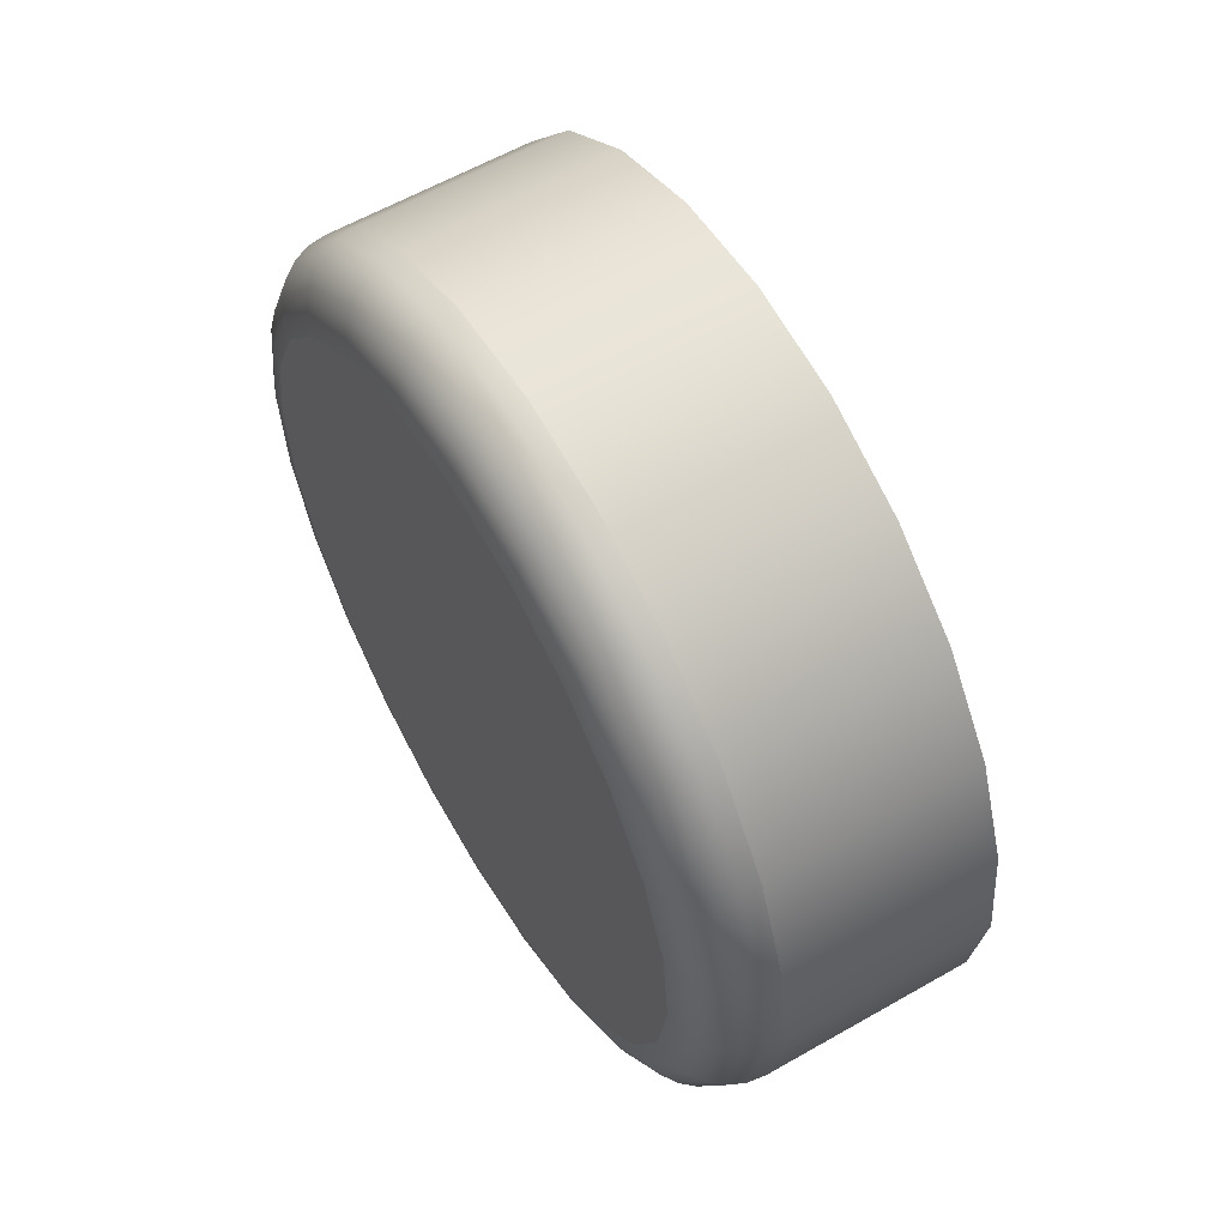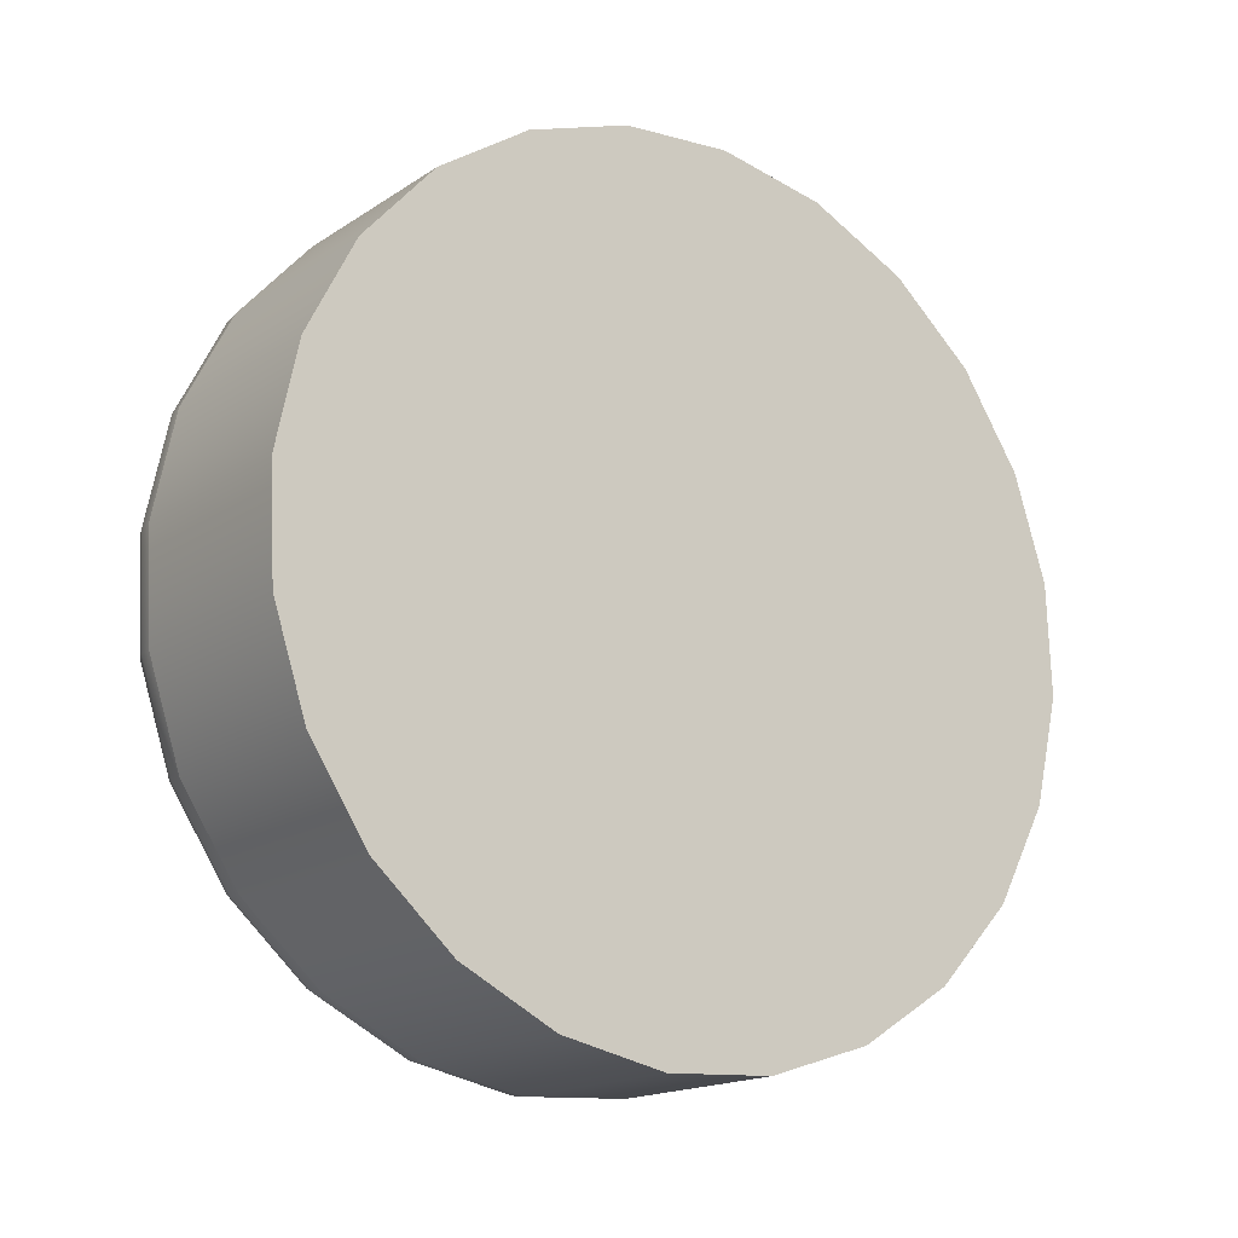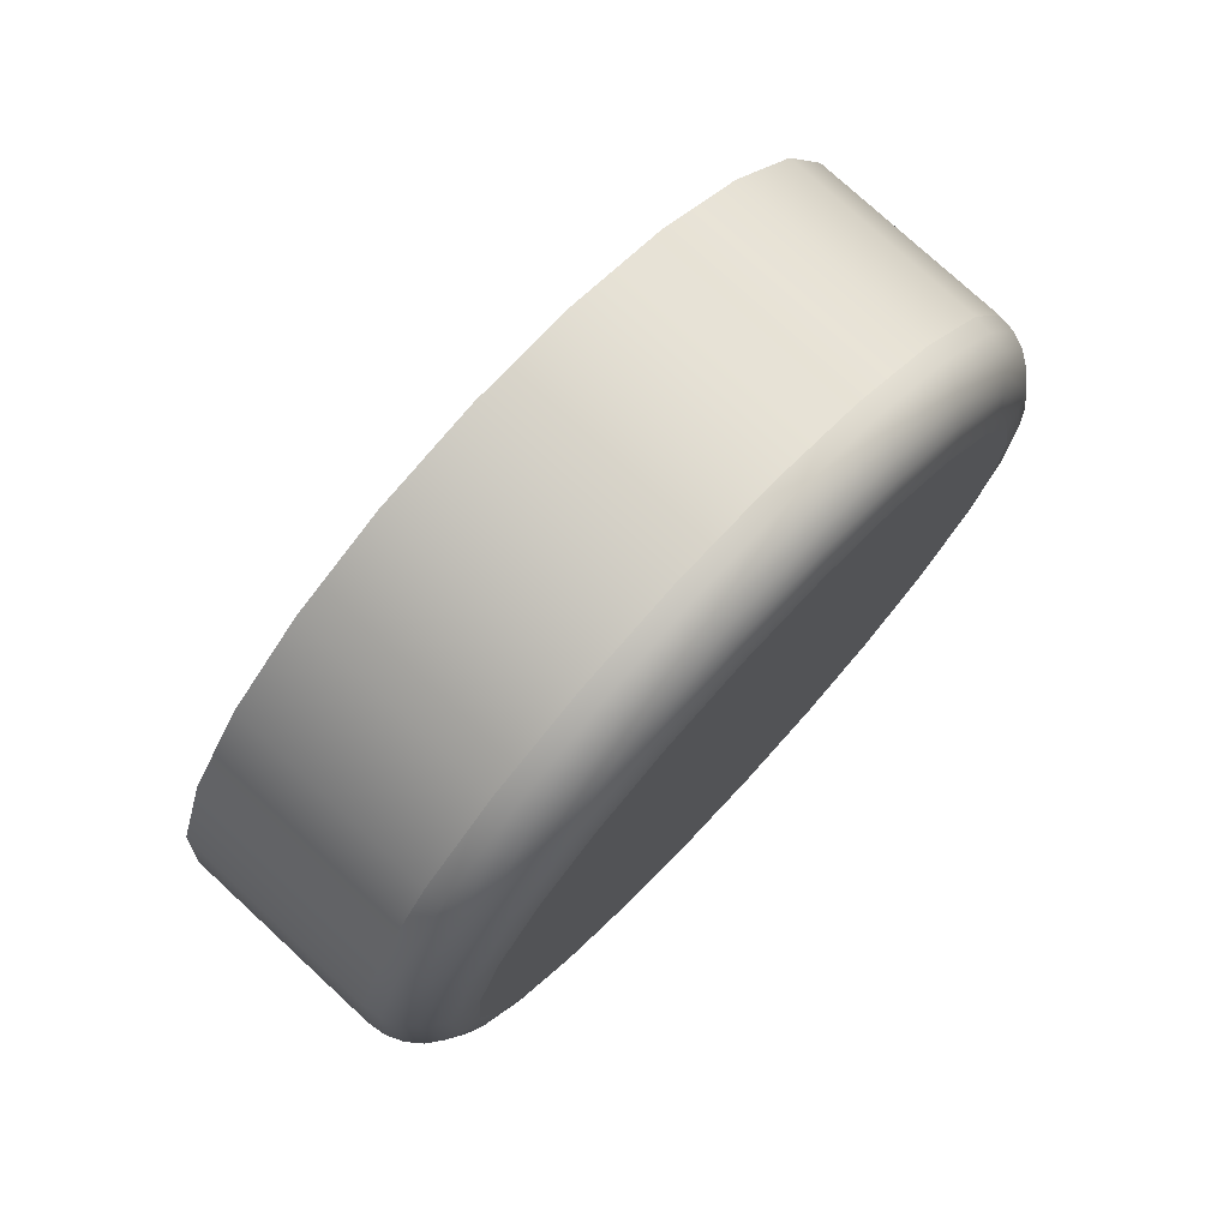
<metadata>
{"format":"obj","ext":"obj","renderer":"f3d","projection":"perspective","resolution":1024,"background":"white","views":[{"elev":-12.2,"azim":167.4,"up":"+Z"},{"elev":-13.9,"azim":-96.9,"up":"+Y"},{"elev":74.0,"azim":71.6,"up":"+Y"}]}
</metadata>
<code>
o Component_5_64/Component_5/mesh11/mesh11-geometry#mesh11-geometry
v 0.2835 -0.2629 -0.1906
v 0.2836 -0.2555 -0.1909
v 0.2825 -0.2701 -0.192
v 0.296 -0.2559 -0.1977
v 0.2827 -0.2484 -0.1928
v 0.296 -0.2633 -0.1974
v 0.2952 -0.2488 -0.1997
v 0.2807 -0.2767 -0.195
v 0.295 -0.2705 -0.1988
v 0.297 -0.2559 -0.1984
v 0.2962 -0.2489 -0.2004
v 0.281 -0.2421 -0.1963
v 0.2934 -0.2425 -0.2031
v 0.296 -0.2705 -0.1996
v 0.2969 -0.2633 -0.1982
v 0.2944 -0.2426 -0.2038
v 0.2931 -0.277 -0.2018
v 0.2781 -0.282 -0.1994
v 0.2941 -0.277 -0.2026
v 0.2977 -0.2633 -0.1991
v 0.2969 -0.2491 -0.2013
v 0.2953 -0.2429 -0.2047
v 0.2785 -0.237 -0.2011
v 0.2909 -0.2374 -0.2079
v 0.2949 -0.2767 -0.2034
v 0.2968 -0.2703 -0.2005
v 0.2978 -0.256 -0.1994
v 0.292 -0.2375 -0.2086
v 0.2905 -0.2824 -0.2062
v 0.275 -0.2859 -0.2049
v 0.2916 -0.2823 -0.2069
v 0.2924 -0.282 -0.2077
v 0.2973 -0.2701 -0.2016
v 0.2982 -0.2632 -0.2003
v 0.2975 -0.2494 -0.2024
v 0.2958 -0.2434 -0.2057
v 0.2928 -0.238 -0.2094
v 0.2874 -0.2863 -0.2117
v 0.2754 -0.2335 -0.2068
v 0.2879 -0.2339 -0.2137
v 0.2955 -0.2763 -0.2045
v 0.2983 -0.2562 -0.2005
v 0.2889 -0.234 -0.2143
v 0.2884 -0.2862 -0.2124
v 0.2839 -0.2884 -0.2179
v 0.2715 -0.288 -0.2111
v 0.2894 -0.2858 -0.2131
v 0.2931 -0.2814 -0.2086
v 0.2984 -0.2632 -0.2015
v 0.2985 -0.2564 -0.2017
v 0.2977 -0.2499 -0.2035
v 0.2935 -0.2386 -0.2102
v 0.2898 -0.2345 -0.215
v 0.285 -0.2883 -0.2185
v 0.272 -0.2318 -0.2132
v 0.2844 -0.2321 -0.22
v 0.2901 -0.2851 -0.2139
v 0.2958 -0.2757 -0.2055
v 0.2975 -0.2698 -0.2028
v 0.2961 -0.2441 -0.2067
v 0.2855 -0.2323 -0.2206
v 0.286 -0.2878 -0.2192
v 0.2804 -0.2886 -0.2244
v 0.2814 -0.2885 -0.225
v 0.2679 -0.2883 -0.2176
v 0.2868 -0.2871 -0.2197
v 0.2934 -0.2807 -0.2096
v 0.2983 -0.2631 -0.2027
v 0.2983 -0.2566 -0.203
v 0.2976 -0.2503 -0.2047
v 0.2905 -0.2353 -0.2157
v 0.2865 -0.2328 -0.2212
v 0.2825 -0.2881 -0.2255
v 0.2684 -0.232 -0.2197
v 0.2809 -0.2324 -0.2265
v 0.2819 -0.2325 -0.2271
v 0.2906 -0.2842 -0.2146
v 0.2974 -0.2694 -0.204
v 0.2938 -0.2394 -0.2111
v 0.2961 -0.2448 -0.2077
v 0.283 -0.233 -0.2276
v 0.2834 -0.2873 -0.2259
v 0.2645 -0.2865 -0.2239
v 0.2769 -0.2869 -0.2308
v 0.278 -0.2868 -0.2313
v 0.2874 -0.2862 -0.2203
v 0.2935 -0.2798 -0.2104
v 0.2978 -0.2629 -0.2039
v 0.2979 -0.2568 -0.2041
v 0.2972 -0.2509 -0.2057
v 0.2873 -0.2336 -0.2217
v 0.2839 -0.2338 -0.2279
v 0.2791 -0.2864 -0.2317
v 0.265 -0.2341 -0.2259
v 0.2774 -0.2345 -0.2327
v 0.2785 -0.2347 -0.2332
v 0.2796 -0.2351 -0.2336
v 0.2908 -0.2832 -0.2152
v 0.2958 -0.2751 -0.2066
v 0.297 -0.2689 -0.2051
v 0.291 -0.2362 -0.2164
v 0.2939 -0.2404 -0.2119
v 0.2957 -0.2456 -0.2086
v 0.2806 -0.2358 -0.2338
v 0.2841 -0.2864 -0.2262
v 0.2801 -0.2857 -0.2319
v 0.2614 -0.283 -0.2297
v 0.2738 -0.2834 -0.2365
v 0.275 -0.2833 -0.237
v 0.2877 -0.285 -0.2207
v 0.2933 -0.2788 -0.2112
v 0.2955 -0.2743 -0.2076
v 0.2879 -0.2346 -0.2222
v 0.2814 -0.2368 -0.2338
v 0.281 -0.2848 -0.232
v 0.2761 -0.2829 -0.2373
v 0.2618 -0.238 -0.2313
v 0.2743 -0.2384 -0.2382
v 0.2754 -0.2385 -0.2387
v 0.2765 -0.2389 -0.239
v 0.2776 -0.2395 -0.239
v 0.2907 -0.2821 -0.2158
v 0.2912 -0.2373 -0.2169
v 0.2937 -0.2414 -0.2126
v 0.2846 -0.2348 -0.2281
v 0.2785 -0.2403 -0.2388
v 0.2846 -0.2852 -0.2263
v 0.2816 -0.2837 -0.2319
v 0.2782 -0.2816 -0.2373
v 0.2772 -0.2823 -0.2374
v 0.2589 -0.2779 -0.2344
v 0.2714 -0.2783 -0.2413
v 0.2725 -0.2782 -0.2418
v 0.2878 -0.2838 -0.2209
v 0.2882 -0.2358 -0.2225
v 0.282 -0.2378 -0.2336
v 0.2793 -0.2412 -0.2384
v 0.2789 -0.2806 -0.2369
v 0.2748 -0.2775 -0.242
v 0.2737 -0.278 -0.242
v 0.2592 -0.2434 -0.2357
v 0.2717 -0.2437 -0.2426
v 0.2728 -0.2439 -0.2431
v 0.2751 -0.2447 -0.2432
v 0.2911 -0.2384 -0.2174
v 0.2851 -0.236 -0.2282
v 0.277 -0.2459 -0.2422
v 0.2762 -0.2453 -0.2428
v 0.2848 -0.284 -0.2263
v 0.282 -0.2826 -0.2316
v 0.2794 -0.2796 -0.2364
v 0.2759 -0.2769 -0.2417
v 0.2767 -0.2762 -0.2411
v 0.2696 -0.272 -0.2448
v 0.2708 -0.272 -0.2452
v 0.2572 -0.2716 -0.2379
v 0.274 -0.2442 -0.2433
v 0.2882 -0.237 -0.2227
v 0.2824 -0.239 -0.2332
v 0.2798 -0.2422 -0.2378
v 0.2776 -0.2467 -0.2414
v 0.2774 -0.2754 -0.2404
v 0.272 -0.2718 -0.2454
v 0.2743 -0.2711 -0.2449
v 0.2574 -0.2499 -0.2387
v 0.2698 -0.2503 -0.2456
v 0.271 -0.2504 -0.246
v 0.2745 -0.2512 -0.2456
v 0.2722 -0.2506 -0.2462
v 0.2853 -0.2372 -0.2281
v 0.2761 -0.2521 -0.2439
v 0.2754 -0.2516 -0.2449
v 0.2752 -0.2707 -0.2442
v 0.2759 -0.2702 -0.2433
v 0.2732 -0.2715 -0.2453
v 0.2688 -0.2649 -0.2467
v 0.2699 -0.2649 -0.2472
v 0.2563 -0.2645 -0.2399
v 0.2734 -0.2509 -0.246
v 0.2712 -0.2648 -0.2473
v 0.2735 -0.2646 -0.2466
v 0.2745 -0.2644 -0.2459
v 0.2564 -0.2571 -0.2402
v 0.2688 -0.2575 -0.247
v 0.27 -0.2575 -0.2474
v 0.2745 -0.258 -0.2461
v 0.2736 -0.2578 -0.2469
v 0.2712 -0.2576 -0.2476
v 0.2752 -0.2643 -0.2449
v 0.2753 -0.2581 -0.2451
v 0.2724 -0.2647 -0.2471
v 0.2724 -0.2577 -0.2474
f 1 2 3
f 3 2 1
f 2 1 4
f 4 1 2
f 5 3 2
f 2 3 5
f 1 3 6
f 6 3 1
f 6 4 1
f 1 4 6
f 4 7 2
f 2 7 4
f 8 3 5
f 5 3 8
f 5 2 7
f 7 2 5
f 9 6 3
f 3 6 9
f 4 6 10
f 10 6 4
f 7 4 11
f 11 4 7
f 3 8 9
f 12 8 5
f 5 8 12
f 7 13 5
f 5 13 7
f 9 14 6
f 9 8 3
f 15 10 6
f 6 10 15
f 10 11 4
f 4 11 10
f 11 16 7
f 7 16 11
f 17 9 8
f 8 9 17
f 18 8 12
f 12 5 13
f 13 5 12
f 12 8 18
f 13 7 16
f 16 7 13
f 14 9 19
f 19 9 14
f 6 14 9
f 15 6 14
f 14 6 15
f 15 20 10
f 10 20 15
f 11 10 21
f 21 10 11
f 16 11 22
f 22 11 16
f 8 18 17
f 17 18 8
f 23 18 12
f 12 18 23
f 12 13 23
f 23 13 12
f 13 16 24
f 24 16 13
f 17 19 9
f 9 19 17
f 19 25 14
f 14 25 19
f 14 26 15
f 15 26 14
f 20 15 26
f 26 15 20
f 27 10 20
f 20 10 27
f 27 21 10
f 10 21 27
f 21 22 11
f 11 22 21
f 16 22 28
f 28 22 16
f 29 17 18
f 18 17 29
f 30 18 23
f 23 18 30
f 24 23 13
f 13 23 24
f 28 24 16
f 16 24 28
f 19 17 31
f 31 17 19
f 25 19 32
f 32 19 25
f 26 14 25
f 25 14 26
f 26 33 20
f 20 33 26
f 20 34 27
f 27 34 20
f 21 27 35
f 35 27 21
f 22 21 36
f 36 21 22
f 37 28 22
f 22 28 37
f 29 31 17
f 17 31 29
f 29 18 38
f 38 18 29
f 30 38 18
f 18 38 30
f 39 30 23
f 23 30 39
f 23 24 39
f 39 24 23
f 24 28 40
f 40 28 24
f 31 32 19
f 19 32 31
f 25 32 41
f 41 32 25
f 25 41 26
f 26 41 25
f 33 26 41
f 41 26 33
f 34 20 33
f 33 20 34
f 42 27 34
f 34 27 42
f 42 35 27
f 27 35 42
f 35 36 21
f 21 36 35
f 22 36 37
f 37 36 22
f 28 37 43
f 43 37 28
f 31 29 44
f 44 29 31
f 38 44 29
f 29 44 38
f 38 30 45
f 45 30 38
f 46 30 39
f 39 30 46
f 40 39 24
f 24 39 40
f 43 40 28
f 28 40 43
f 32 31 47
f 47 31 32
f 48 41 32
f 32 41 48
f 34 33 49
f 49 33 34
f 34 49 42
f 42 49 34
f 42 50 35
f 35 50 42
f 35 51 36
f 36 51 35
f 52 37 36
f 36 37 52
f 53 43 37
f 37 43 53
f 44 47 31
f 31 47 44
f 44 38 54
f 54 38 44
f 46 45 30
f 30 45 46
f 45 54 38
f 38 54 45
f 55 46 39
f 39 46 55
f 39 40 55
f 55 40 39
f 40 43 56
f 56 43 40
f 47 57 32
f 32 57 47
f 41 48 58
f 58 48 41
f 48 32 57
f 57 32 48
f 59 49 33
f 33 49 59
f 50 42 49
f 49 42 50
f 51 35 50
f 50 35 51
f 60 36 51
f 51 36 60
f 37 52 53
f 43 53 61
f 61 53 43
f 53 52 37
f 47 44 62
f 62 44 47
f 54 62 44
f 44 62 54
f 45 46 63
f 63 46 45
f 54 45 64
f 64 45 54
f 65 46 55
f 55 46 65
f 56 55 40
f 40 55 56
f 61 56 43
f 43 56 61
f 57 47 66
f 66 47 57
f 67 58 48
f 48 58 67
f 48 57 67
f 67 57 48
f 49 59 68
f 68 59 49
f 33 41 59
f 59 41 33
f 49 68 50
f 50 68 49
f 50 69 51
f 51 69 50
f 36 60 52
f 52 60 36
f 51 70 60
f 60 70 51
f 71 53 52
f 52 53 71
f 72 61 53
f 53 61 72
f 62 66 47
f 47 66 62
f 62 54 73
f 73 54 62
f 65 63 46
f 46 63 65
f 63 64 45
f 45 64 63
f 64 73 54
f 54 73 64
f 74 65 55
f 55 65 74
f 56 75 55
f 55 75 56
f 61 76 56
f 56 76 61
f 57 66 77
f 77 66 57
f 77 67 57
f 57 67 77
f 78 68 59
f 59 68 78
f 58 59 41
f 41 59 58
f 69 50 68
f 68 50 69
f 70 51 69
f 69 51 70
f 79 52 60
f 60 52 79
f 80 60 70
f 70 60 80
f 53 71 72
f 72 71 53
f 72 81 61
f 61 81 72
f 66 62 82
f 82 62 66
f 73 82 62
f 62 82 73
f 65 83 63
f 63 83 65
f 63 84 64
f 64 84 63
f 64 85 73
f 73 85 64
f 83 65 74
f 74 65 83
f 74 55 75
f 75 55 74
f 75 56 76
f 76 56 75
f 76 61 81
f 81 61 76
f 86 77 66
f 66 77 86
f 67 77 87
f 87 77 67
f 68 78 88
f 88 78 68
f 59 58 78
f 78 58 59
f 68 88 69
f 69 88 68
f 69 89 70
f 70 89 69
f 52 79 71
f 71 79 52
f 60 80 79
f 79 80 60
f 70 90 80
f 80 90 70
f 91 72 71
f 71 72 91
f 81 72 92
f 92 72 81
f 66 82 86
f 86 82 66
f 73 93 82
f 82 93 73
f 84 63 83
f 83 63 84
f 85 64 84
f 84 64 85
f 93 73 85
f 85 73 93
f 94 83 74
f 74 83 94
f 75 95 74
f 74 95 75
f 76 96 75
f 75 96 76
f 81 97 76
f 76 97 81
f 77 86 98
f 98 86 77
f 98 87 77
f 77 87 98
f 87 99 67
f 67 99 87
f 100 88 78
f 78 88 100
f 99 78 58
f 58 78 99
f 89 69 88
f 88 69 89
f 90 70 89
f 89 70 90
f 101 71 79
f 79 71 101
f 102 79 80
f 80 79 102
f 103 80 90
f 90 80 103
f 91 92 72
f 72 92 91
f 71 101 91
f 91 101 71
f 92 104 81
f 81 104 92
f 105 86 82
f 82 86 105
f 106 82 93
f 93 82 106
f 83 107 84
f 84 107 83
f 84 108 85
f 85 108 84
f 85 109 93
f 93 109 85
f 107 83 94
f 94 83 107
f 94 74 95
f 95 74 94
f 95 75 96
f 96 75 95
f 96 76 97
f 97 76 96
f 97 81 104
f 104 81 97
f 110 98 86
f 86 98 110
f 87 98 111
f 111 98 87
f 99 87 112
f 112 87 99
f 58 67 99
f 99 67 58
f 88 100 89
f 89 100 88
f 78 99 100
f 100 99 78
f 90 89 100
f 100 89 90
f 79 102 101
f 101 102 79
f 80 103 102
f 102 103 80
f 103 90 112
f 112 90 103
f 91 113 92
f 92 113 91
f 113 91 101
f 101 91 113
f 104 92 114
f 114 92 104
f 86 105 110
f 110 105 86
f 105 82 115
f 115 82 105
f 106 115 82
f 82 115 106
f 93 116 106
f 106 116 93
f 108 84 107
f 107 84 108
f 109 85 108
f 108 85 109
f 116 93 109
f 109 93 116
f 117 107 94
f 94 107 117
f 95 118 94
f 94 118 95
f 96 119 95
f 95 119 96
f 97 120 96
f 96 120 97
f 104 121 97
f 97 121 104
f 98 110 122
f 122 110 98
f 122 111 98
f 98 111 122
f 111 112 87
f 87 112 111
f 112 100 99
f 99 100 112
f 112 90 100
f 100 90 112
f 123 101 102
f 102 101 123
f 124 102 103
f 103 102 124
f 111 103 112
f 125 92 113
f 113 92 125
f 101 123 113
f 113 123 101
f 125 114 92
f 92 114 125
f 114 126 104
f 104 126 114
f 127 110 105
f 105 110 127
f 115 128 105
f 105 128 115
f 115 106 129
f 129 106 115
f 130 106 116
f 116 106 130
f 107 131 108
f 108 132 109
f 109 132 108
f 109 133 116
f 116 133 109
f 131 107 117
f 117 107 131
f 117 94 118
f 118 94 117
f 118 95 119
f 119 95 118
f 119 96 120
f 120 96 119
f 120 97 121
f 121 97 120
f 134 122 110
f 110 122 134
f 122 124 111
f 111 124 122
f 112 103 111
f 102 124 123
f 123 124 102
f 124 103 111
f 111 103 124
f 113 135 125
f 125 135 113
f 135 113 123
f 123 113 135
f 114 125 136
f 136 125 114
f 126 114 137
f 137 114 126
f 121 104 126
f 126 104 121
f 110 127 134
f 134 127 110
f 127 105 128
f 128 105 127
f 128 115 138
f 138 115 128
f 130 129 106
f 106 129 130
f 129 138 115
f 115 138 129
f 130 116 139
f 139 116 130
f 108 131 107
f 132 108 131
f 131 108 132
f 133 109 132
f 132 109 133
f 140 116 133
f 133 116 140
f 141 131 117
f 117 131 141
f 117 118 141
f 141 118 117
f 118 119 142
f 142 119 118
f 119 120 143
f 143 120 119
f 121 144 120
f 120 144 121
f 134 145 122
f 122 145 134
f 145 124 122
f 122 124 145
f 145 123 124
f 124 123 145
f 146 125 135
f 135 125 146
f 123 145 135
f 146 136 125
f 125 136 146
f 136 137 114
f 114 137 136
f 137 147 126
f 126 147 137
f 126 148 121
f 121 148 126
f 149 134 127
f 127 134 149
f 128 150 127
f 127 150 128
f 138 151 128
f 128 151 138
f 129 130 152
f 152 130 129
f 138 129 153
f 153 129 138
f 140 139 116
f 116 139 140
f 139 152 130
f 130 152 139
f 132 131 154
f 154 131 132
f 132 154 133
f 133 154 132
f 133 155 140
f 140 155 133
f 156 131 141
f 141 131 156
f 142 141 118
f 118 141 142
f 143 142 119
f 119 142 143
f 157 143 120
f 120 143 157
f 144 121 148
f 157 120 144
f 144 120 157
f 158 145 134
f 134 145 158
f 135 158 146
f 146 158 135
f 135 145 123
f 158 135 145
f 145 135 158
f 136 146 159
f 159 146 136
f 137 136 160
f 160 136 137
f 147 137 161
f 161 137 147
f 148 126 147
f 147 126 148
f 148 121 144
f 149 158 134
f 134 158 149
f 149 127 150
f 150 127 149
f 150 128 151
f 151 128 150
f 151 138 162
f 162 138 151
f 152 153 129
f 129 153 152
f 153 162 138
f 138 162 153
f 140 163 139
f 139 163 140
f 152 139 164
f 164 139 152
f 156 154 131
f 131 154 156
f 155 133 154
f 154 133 155
f 163 140 155
f 155 140 163
f 165 156 141
f 141 156 165
f 141 142 165
f 165 142 141
f 142 143 166
f 143 157 167
f 167 157 143
f 148 168 144
f 144 168 148
f 157 144 169
f 169 144 157
f 170 146 158
f 158 146 170
f 170 159 146
f 146 159 170
f 159 160 136
f 136 160 159
f 160 161 137
f 137 161 160
f 161 171 147
f 147 171 161
f 147 172 148
f 148 172 147
f 170 158 149
f 149 158 170
f 150 170 149
f 149 170 150
f 151 159 150
f 150 159 151
f 153 152 173
f 173 152 153
f 162 153 174
f 174 153 162
f 175 139 163
f 163 139 175
f 175 164 139
f 139 164 175
f 164 173 152
f 152 173 164
f 154 156 176
f 176 156 154
f 154 176 155
f 155 176 154
f 155 177 163
f 163 177 155
f 178 156 165
f 165 156 178
f 166 165 142
f 142 165 166
f 167 166 143
f 143 166 167
f 166 143 142
f 169 167 157
f 157 167 169
f 168 148 172
f 172 148 168
f 179 144 168
f 168 144 179
f 179 169 144
f 144 169 179
f 159 170 150
f 150 170 159
f 160 159 151
f 151 159 160
f 161 160 162
f 162 160 161
f 171 161 174
f 174 161 171
f 172 147 171
f 171 147 172
f 173 174 153
f 153 174 173
f 174 161 162
f 162 161 174
f 163 180 175
f 175 180 163
f 164 175 181
f 181 175 164
f 173 164 182
f 182 164 173
f 178 176 156
f 156 176 178
f 177 155 176
f 176 155 177
f 180 163 177
f 177 163 180
f 183 178 165
f 165 178 183
f 165 166 183
f 183 166 165
f 166 167 184
f 184 167 166
f 167 169 185
f 185 169 167
f 172 186 168
f 168 186 172
f 168 187 179
f 179 187 168
f 169 179 188
f 188 179 169
f 162 160 151
f 151 160 162
f 189 171 174
f 174 171 189
f 171 190 172
f 172 190 171
f 174 173 189
f 189 173 174
f 191 175 180
f 180 175 191
f 191 181 175
f 175 181 191
f 181 182 164
f 164 182 181
f 176 178 184
f 184 178 176
f 177 176 185
f 185 176 177
f 177 185 180
f 180 185 177
f 183 184 178
f 178 184 183
f 184 183 166
f 166 183 184
f 185 184 167
f 167 184 185
f 188 185 169
f 169 185 188
f 186 172 190
f 190 172 186
f 187 168 186
f 186 168 187
f 192 179 187
f 187 179 192
f 192 188 179
f 179 188 192
f 190 171 189
f 189 171 190
f 182 189 173
f 173 189 182
f 180 188 191
f 191 188 180
f 187 191 181
f 182 181 186
f 184 185 176
f 176 185 184
f 188 180 185
f 185 180 188
f 186 190 182
f 182 190 186
f 187 186 181
f 181 186 187
f 192 187 191
f 191 187 192
f 192 191 188
f 188 191 192
f 189 182 190
f 190 182 189
f 181 191 187
f 186 181 182

</code>
